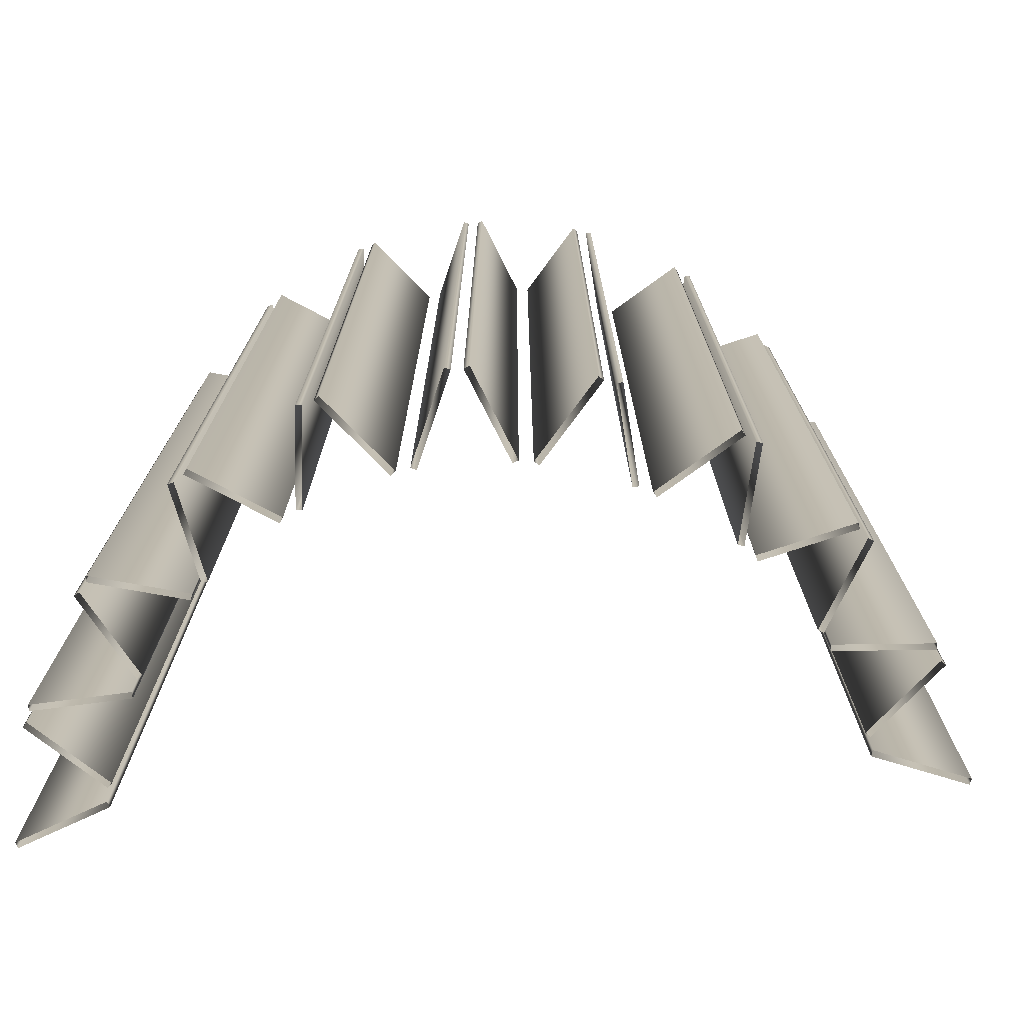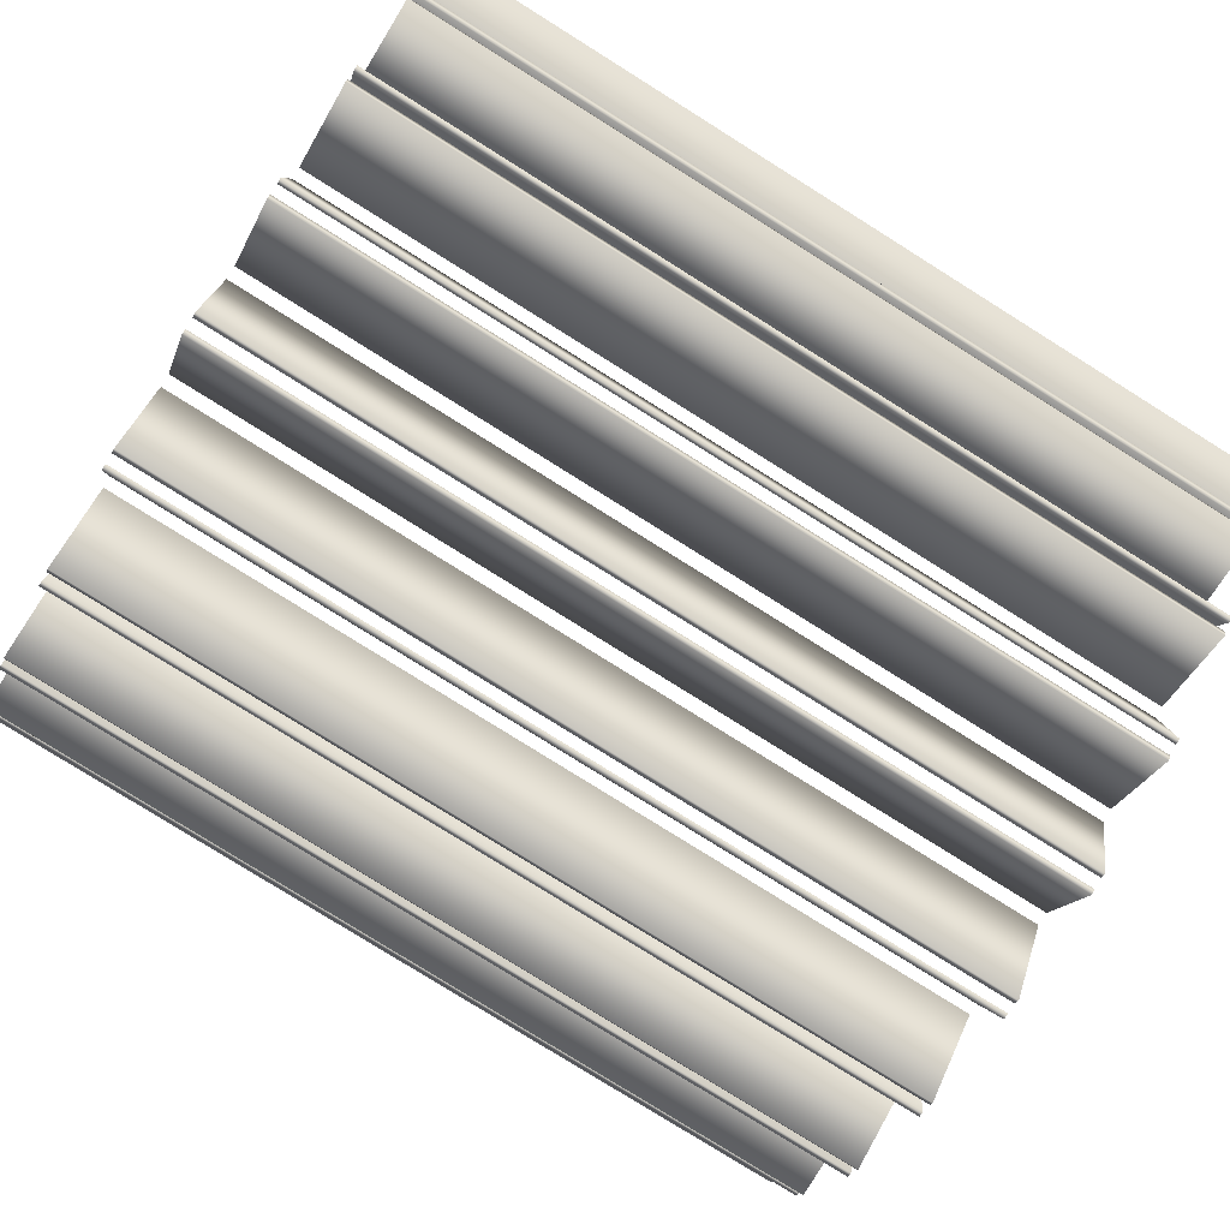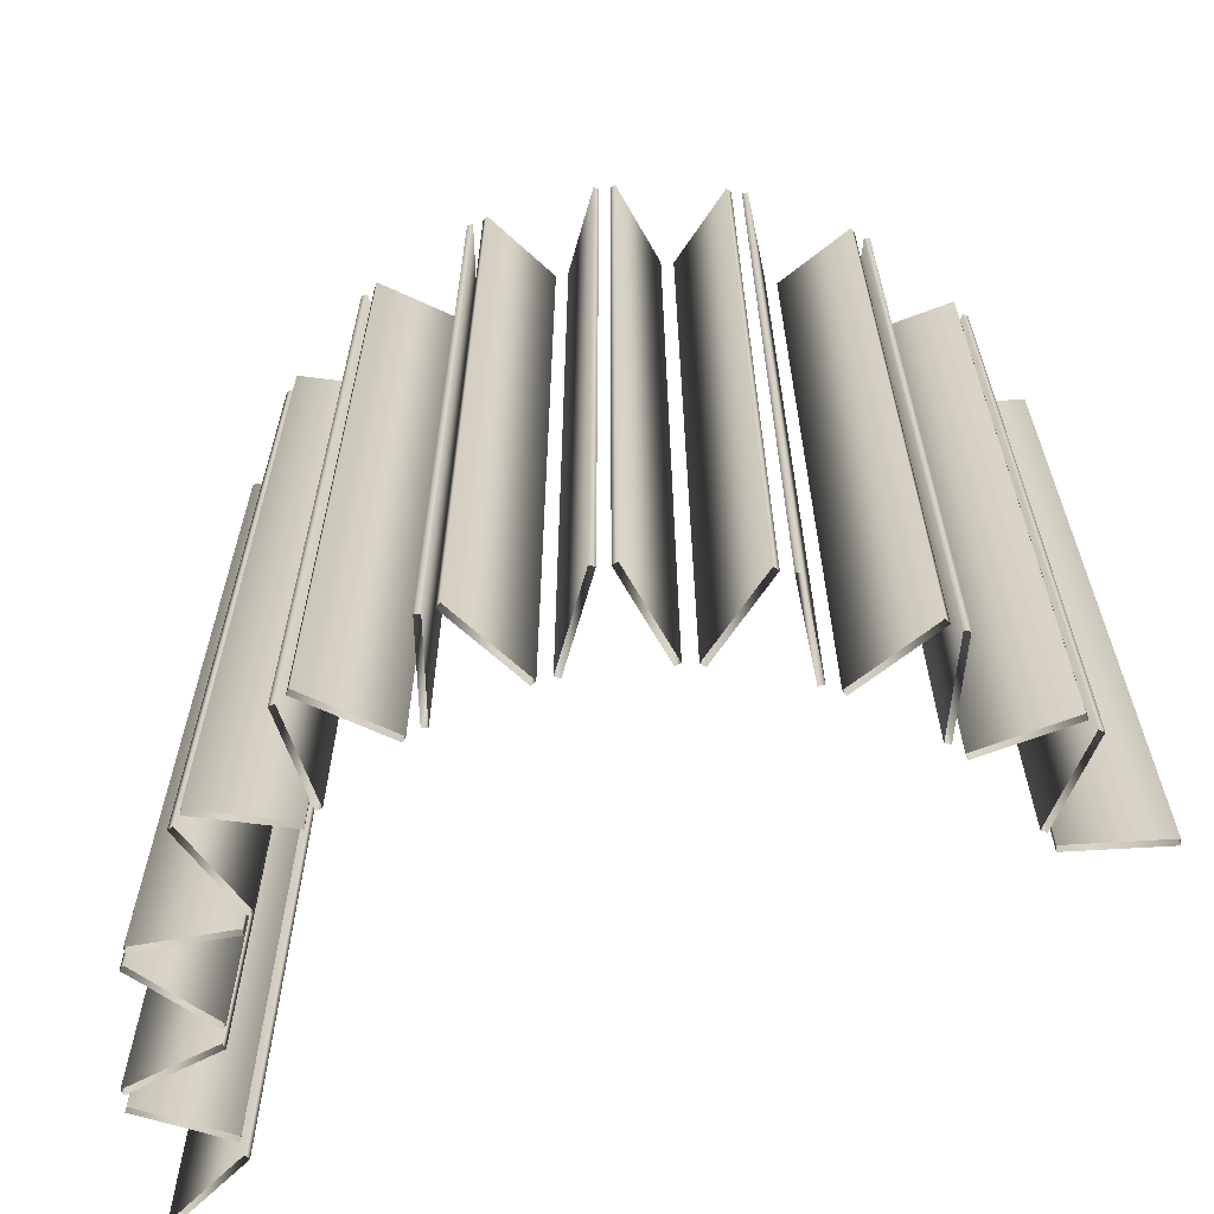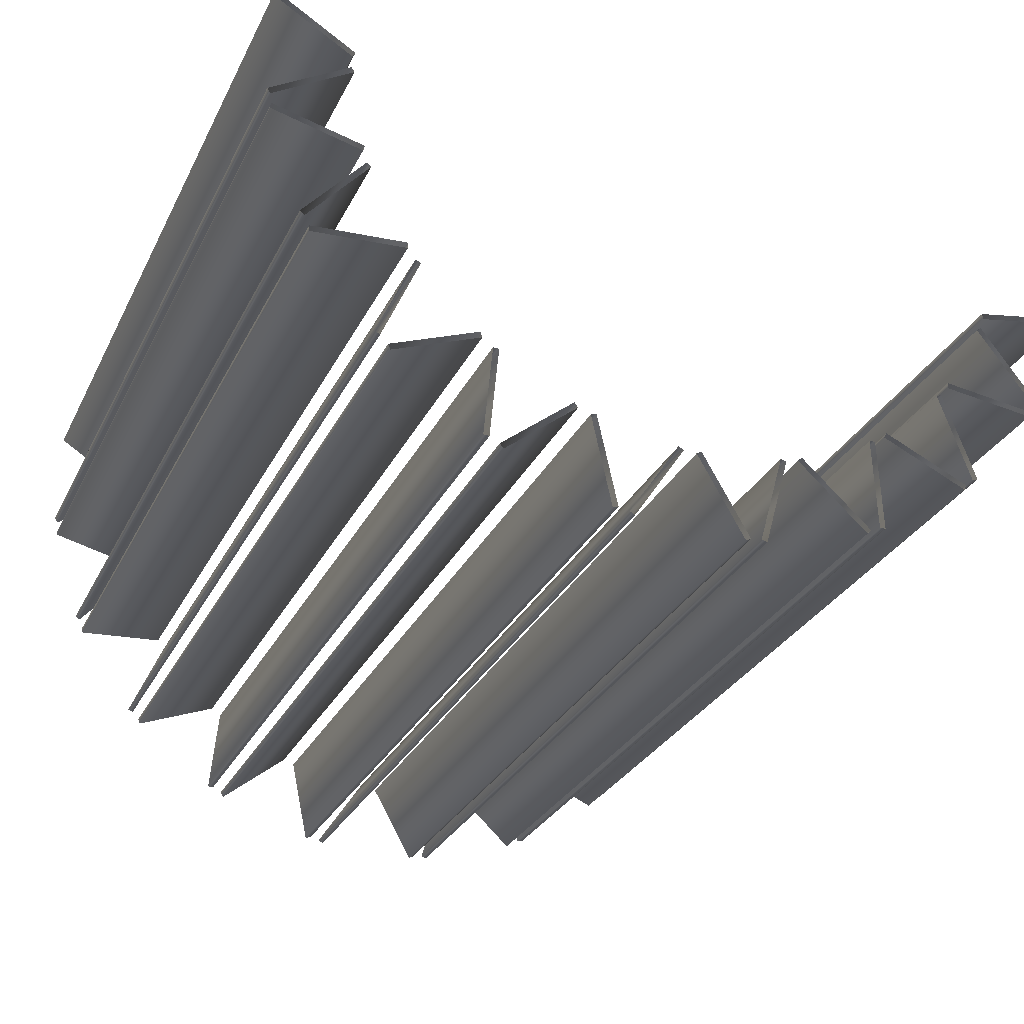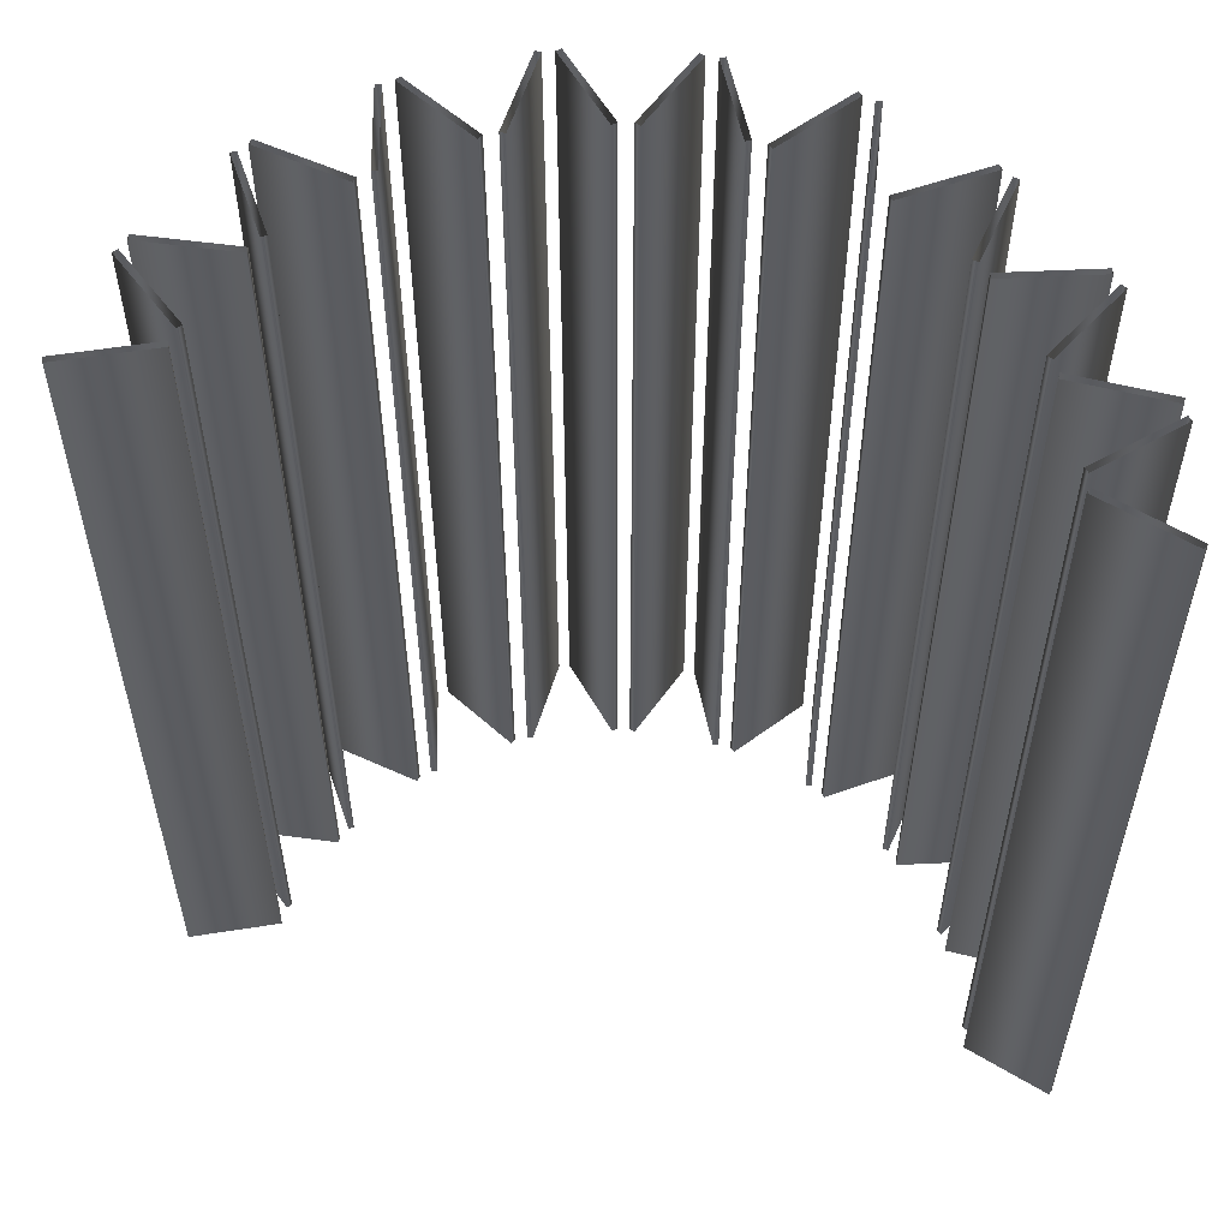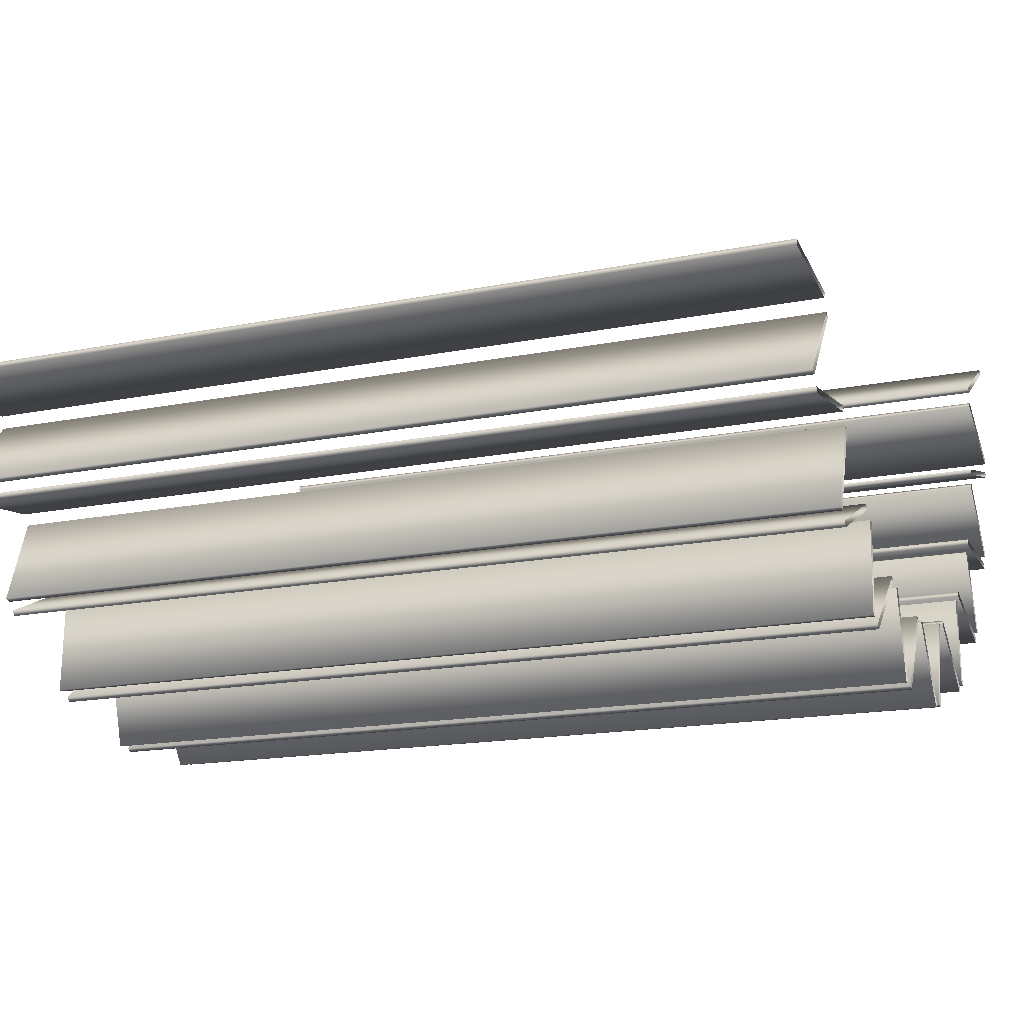
<metadata>
{"format":"obj","ext":"obj","renderer":"f3d","projection":"perspective","resolution":1024,"background":"white","views":[{"elev":-75.2,"azim":173.5,"up":"+Y"},{"elev":-79.9,"azim":-122.0,"up":"+Z"},{"elev":-64.2,"azim":-166.1,"up":"+Y"},{"elev":-28.6,"azim":157.8,"up":"+Z"},{"elev":55.4,"azim":0.9,"up":"+Y"},{"elev":-16.3,"azim":-67.6,"up":"+Z"}]}
</metadata>
<code>
v 1.44 3 -0.1861
v 1.44 0 -0.1861
v 1.44 3 0.1861
v 1.44 0 0.1861
v 1.429 3 -0.2031
v 1.429 0 -0.2031
v 1.429 3 0.2031
v 1.429 0 0.2031
v 1.428 3 -0.2591
v 1.428 0 -0.2591
v 1.423 3 -0.2397
v 1.423 0 -0.2397
v 1.315 3 -0.6138
v 1.315 0 -0.6138
v 1.3 3 -0.6269
v 1.3 0 -0.6269
v 1.284 3 -0.66
v 1.284 0 -0.66
v 1.282 3 -0.68
v 1.282 0 -0.68
v 1.172 3 -0.02194
v 1.172 0 -0.02194
v 1.172 3 0.02194
v 1.172 0 0.02194
v 1.162 3 -0.03898
v 1.162 0 -0.03898
v 1.162 3 0.03898
v 1.162 0 0.03898
v 1.124 3 -0.3345
v 1.124 0 -0.3345
v 1.119 3 -0.3151
v 1.119 0 -0.3151
v 1.11 3 -0.3763
v 1.11 0 -0.3763
v 1.095 3 -0.3894
v 1.095 0 -0.3894
v 1.067 3 -0.9837
v 1.067 0 -0.9837
v 1.049 3 -0.9916
v 1.049 0 -0.9916
v 1.023 3 -1.018
v 1.023 0 -1.018
v 1.016 3 -1.037
v 1.016 0 -1.037
v 0.9706 3 -0.6394
v 0.9706 0 -0.6394
v 0.9693 3 -0.6594
v 0.9693 0 -0.6594
v 0.9439 3 -0.6952
v 0.9439 0 -0.6952
v 0.9255 3 -0.7031
v 0.9255 0 -0.7031
v 0.731 3 -0.9036
v 0.731 0 -0.9036
v 0.7237 3 -0.9222
v 0.7237 0 -0.9222
v 0.7188 3 -1.261
v 0.7188 0 -1.261
v 0.6989 3 -1.263
v 0.6989 0 -1.263
v 0.6887 3 -0.9487
v 0.6887 0 -0.9487
v 0.6688 3 -0.9506
v 0.6688 0 -0.9506
v 0.6663 3 -1.28
v 0.6663 0 -1.28
v 0.6537 3 -1.296
v 0.6537 0 -1.296
v 0.4226 3 -1.083
v 0.4226 0 -1.083
v 0.41 3 -1.098
v 0.41 0 -1.098
v 0.3686 3 -1.113
v 0.3686 0 -1.113
v 0.3491 3 -1.109
v 0.3491 0 -1.109
v 0.3026 3 -1.42
v 0.3026 0 -1.42
v 0.2831 3 -1.415
v 0.2831 0 -1.415
v 0.2467 3 -1.422
v 0.2467 0 -1.422
v 0.23 3 -1.433
v 0.23 0 -1.433
v 0.07445 3 -1.16
v 0.07445 0 -1.16
v 0.05773 3 -1.171
v 0.05773 0 -1.171
v 0.01387 3 -1.172
v 0.01387 0 -1.172
v -0.003483 3 -1.162
v -0.003483 0 -1.162
v -0.142 3 -1.445
v -0.142 0 -1.445
v -0.1594 3 -1.435
v -0.1594 0 -1.435
v -0.1961 3 -1.43
v -0.1961 0 -1.43
v -0.2154 3 -1.435
v -0.2154 0 -1.435
v -0.2807 3 -1.128
v -0.2807 0 -1.128
v -0.3 3 -1.133
v -0.3 0 -1.133
v -0.3422 3 -1.121
v -0.3422 0 -1.121
v -0.3557 3 -1.107
v -0.3557 0 -1.107
v -0.5733 3 -1.333
v -0.5733 0 -1.333
v -0.5869 3 -1.319
v -0.5869 0 -1.319
v -0.6095 3 -0.9897
v -0.6095 0 -0.9897
v -0.6205 3 -1.303
v -0.6205 0 -1.303
v -0.6295 3 -0.989
v -0.6295 0 -0.989
v -0.6405 3 -1.303
v -0.6405 0 -1.303
v -0.6661 3 -0.9647
v -0.6661 0 -0.9647
v -0.6745 3 -0.9466
v -0.6745 0 -0.9466
v -0.8809 3 -0.7583
v -0.8809 0 -0.7583
v -0.8997 3 -0.7516
v -0.8997 0 -0.7516
v -0.9272 3 -0.7174
v -0.9272 0 -0.7174
v -0.9297 3 -0.6975
v -0.9297 0 -0.6975
v -0.9507 3 -1.097
v -0.9507 0 -1.097
v -0.9591 3 -1.079
v -0.9591 0 -1.079
v -0.9864 3 -1.054
v -0.9864 0 -1.054
v -1.005 3 -1.047
v -1.005 0 -1.047
v -1.069 3 -0.4555
v -1.069 0 -0.4555
v -1.085 3 -0.4434
v -1.085 0 -0.4434
v -1.097 3 -0.3828
v -1.097 0 -0.3828
v -1.101 3 -0.4025
v -1.101 0 -0.4025
v -1.238 3 -0.757
v -1.238 0 -0.757
v -1.241 3 -0.7372
v -1.241 0 -0.7372
v -1.26 3 -0.7051
v -1.26 0 -0.7051
v -1.275 3 -0.693
v -1.275 0 -0.693
v -1.406 3 -0.3262
v -1.406 0 -0.3262
v -1.41 3 -0.3459
v -1.41 0 -0.3459
f 6 26 25 5
f 26 22 21 25
f 22 2 1 21
f 2 6 5 1
f 16 36 35 15
f 36 34 33 35
f 34 14 13 33
f 14 16 15 13
f 40 52 51 39
f 52 50 49 51
f 50 38 37 49
f 38 40 39 37
f 60 64 63 59
f 64 62 61 63
f 62 58 57 61
f 58 60 59 57
f 80 76 75 79
f 76 74 73 75
f 74 78 77 73
f 78 80 79 77
f 96 92 91 95
f 92 90 89 91
f 90 94 93 89
f 94 96 95 93
f 112 108 107 111
f 108 106 105 107
f 106 110 109 105
f 110 112 111 109
f 136 124 123 135
f 124 122 121 123
f 122 134 133 121
f 134 136 135 133
f 152 132 131 151
f 132 130 129 131
f 130 150 149 129
f 150 152 151 149
f 158 146 145 157
f 146 148 147 145
f 148 160 159 147
f 160 158 157 159
f 8 4 3 7
f 4 24 23 3
f 24 28 27 23
f 28 8 7 27
f 12 10 9 11
f 10 30 29 9
f 30 32 31 29
f 32 12 11 31
f 18 20 19 17
f 20 48 47 19
f 48 46 45 47
f 46 18 17 45
f 42 44 43 41
f 44 56 55 43
f 56 54 53 55
f 54 42 41 53
f 66 68 67 65
f 68 72 71 67
f 72 70 69 71
f 70 66 65 69
f 82 84 83 81
f 84 88 87 83
f 88 86 85 87
f 86 82 81 85
f 98 100 99 97
f 100 104 103 99
f 104 102 101 103
f 102 98 97 101
f 116 120 119 115
f 120 118 117 119
f 118 114 113 117
f 114 116 115 113
f 138 140 139 137
f 140 128 127 139
f 128 126 125 127
f 126 138 137 125
f 154 156 155 153
f 156 144 143 155
f 144 142 141 143
f 142 154 153 141

</code>
